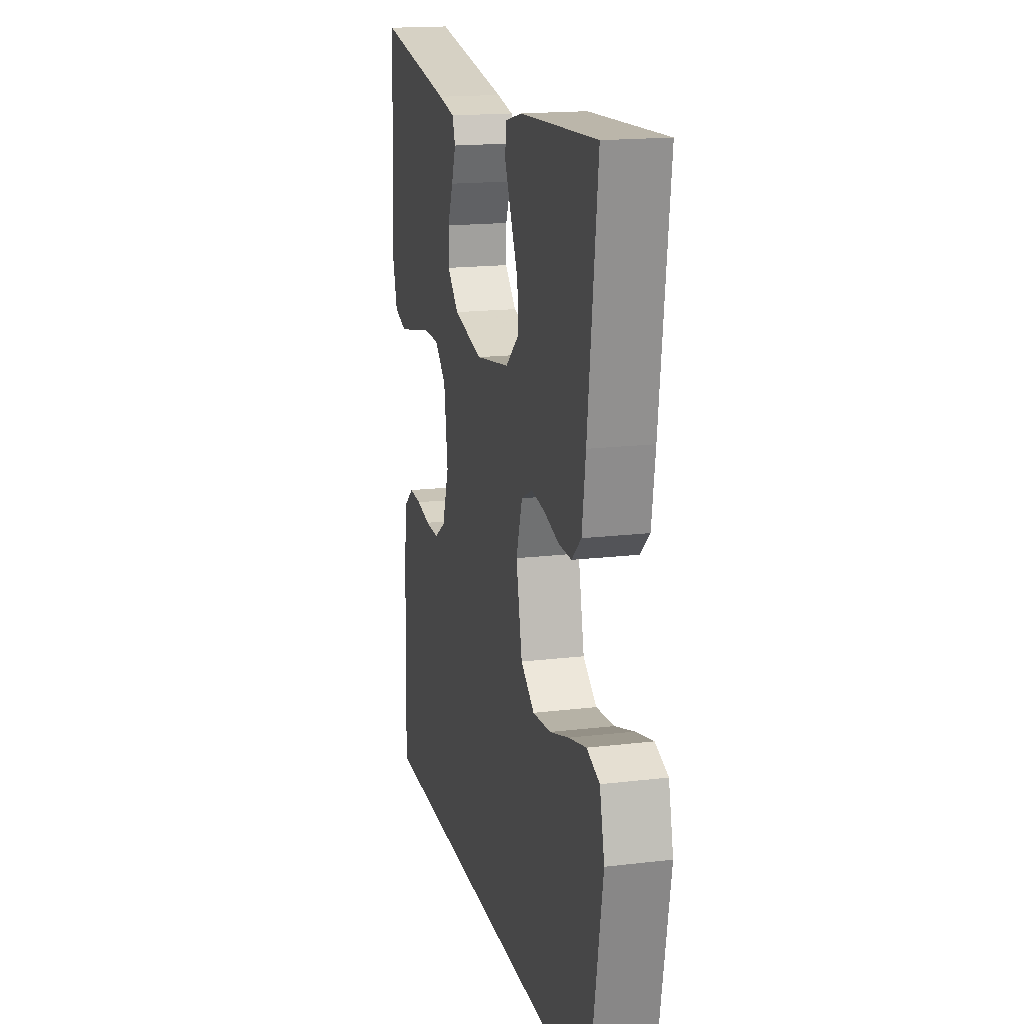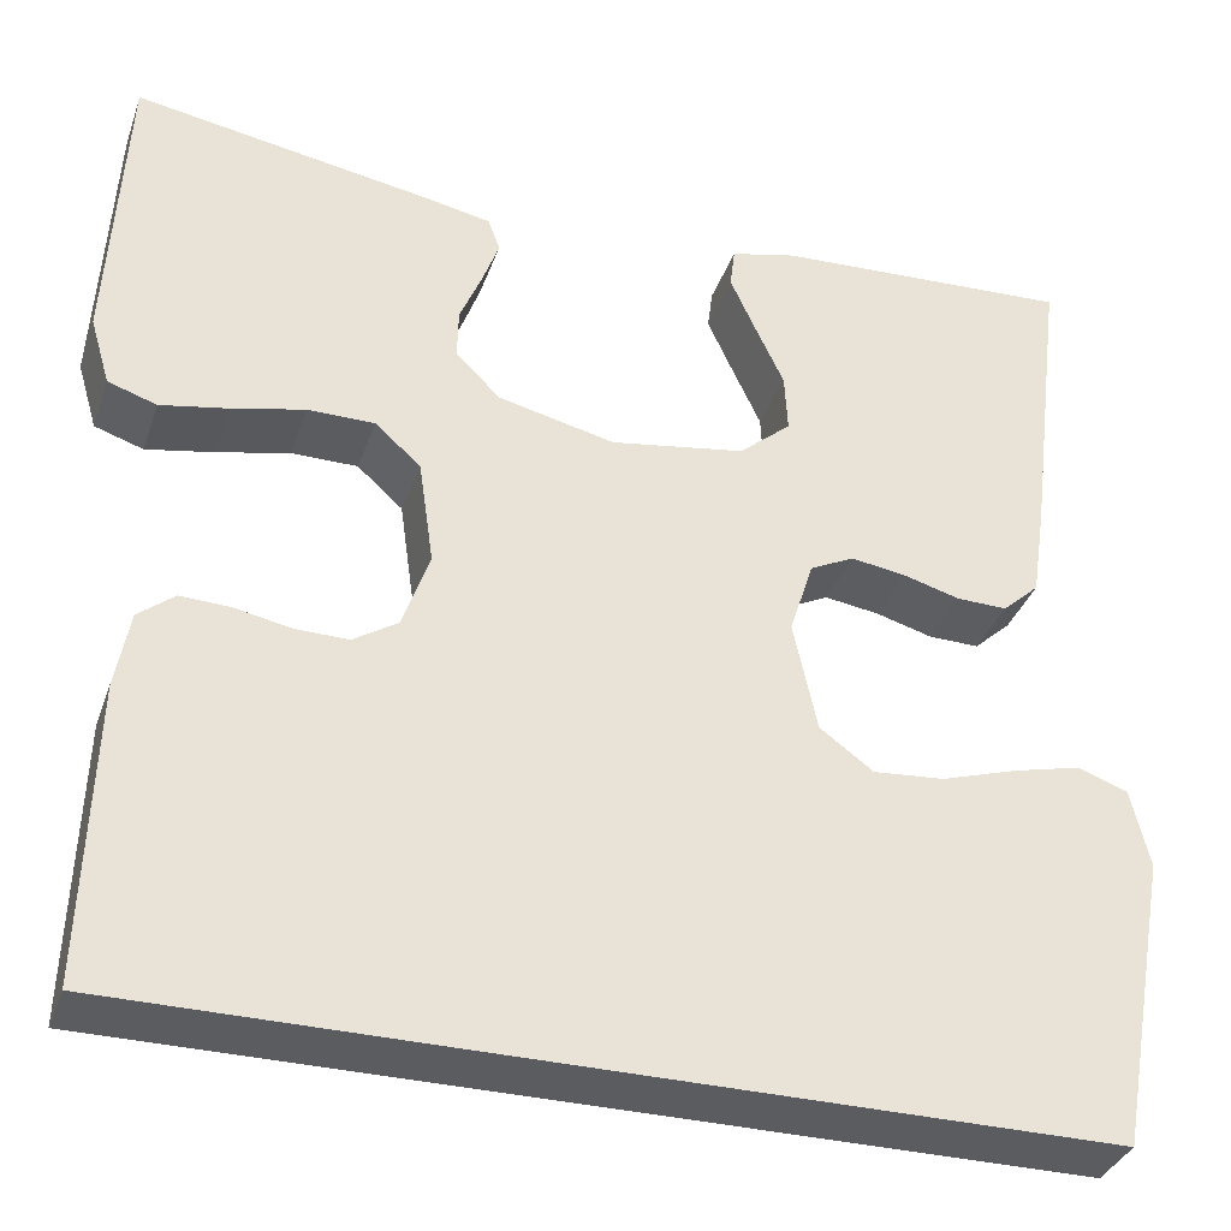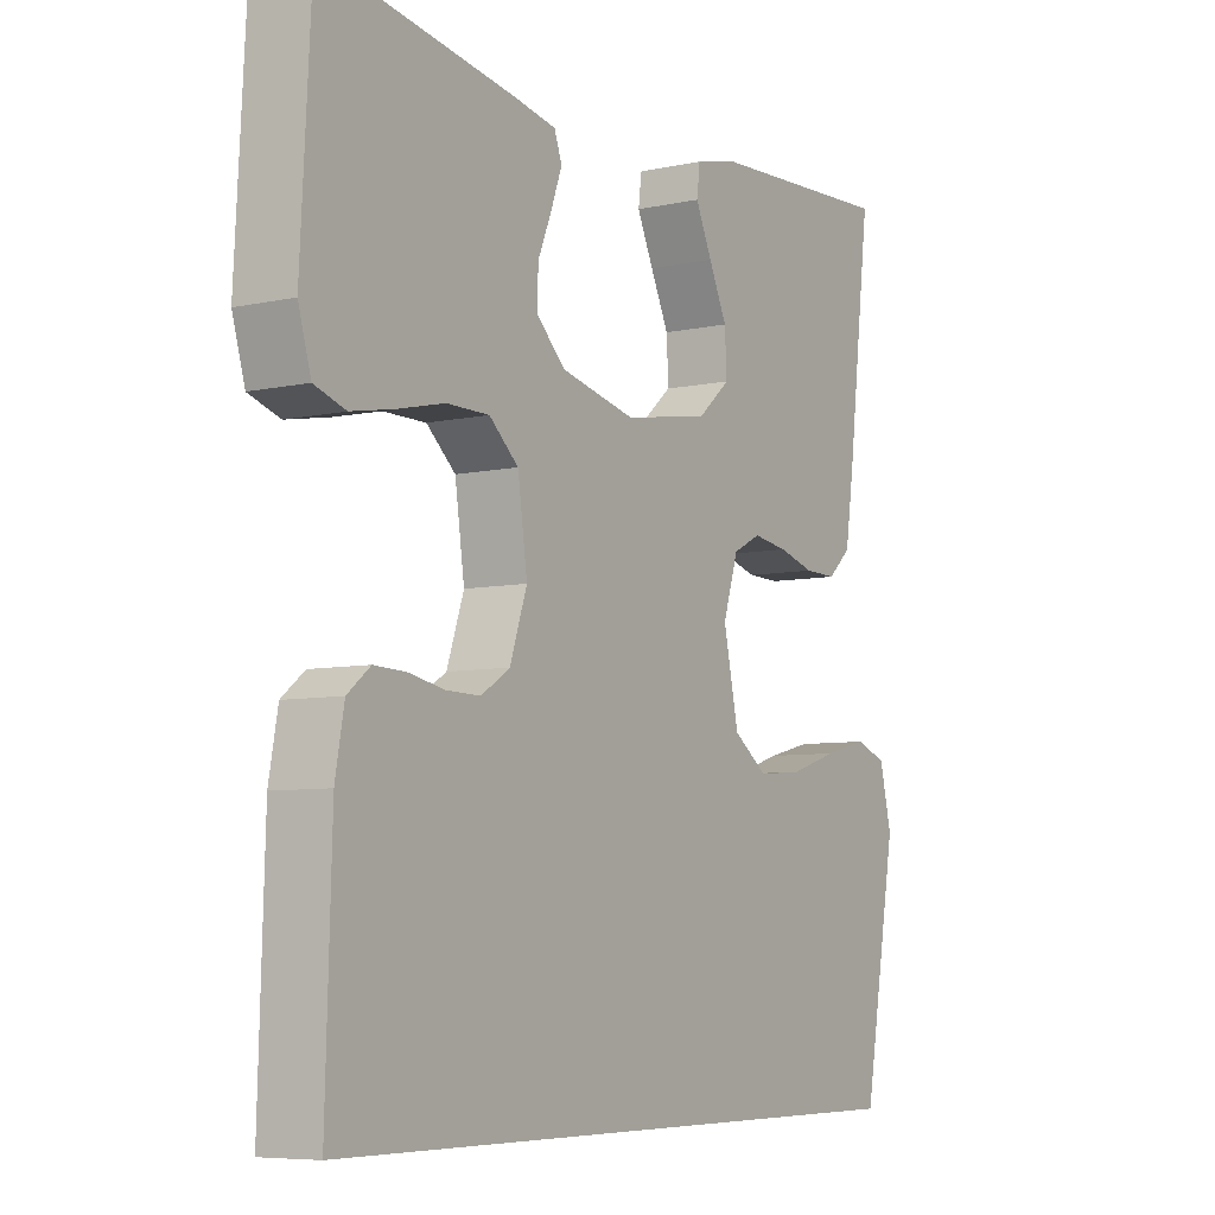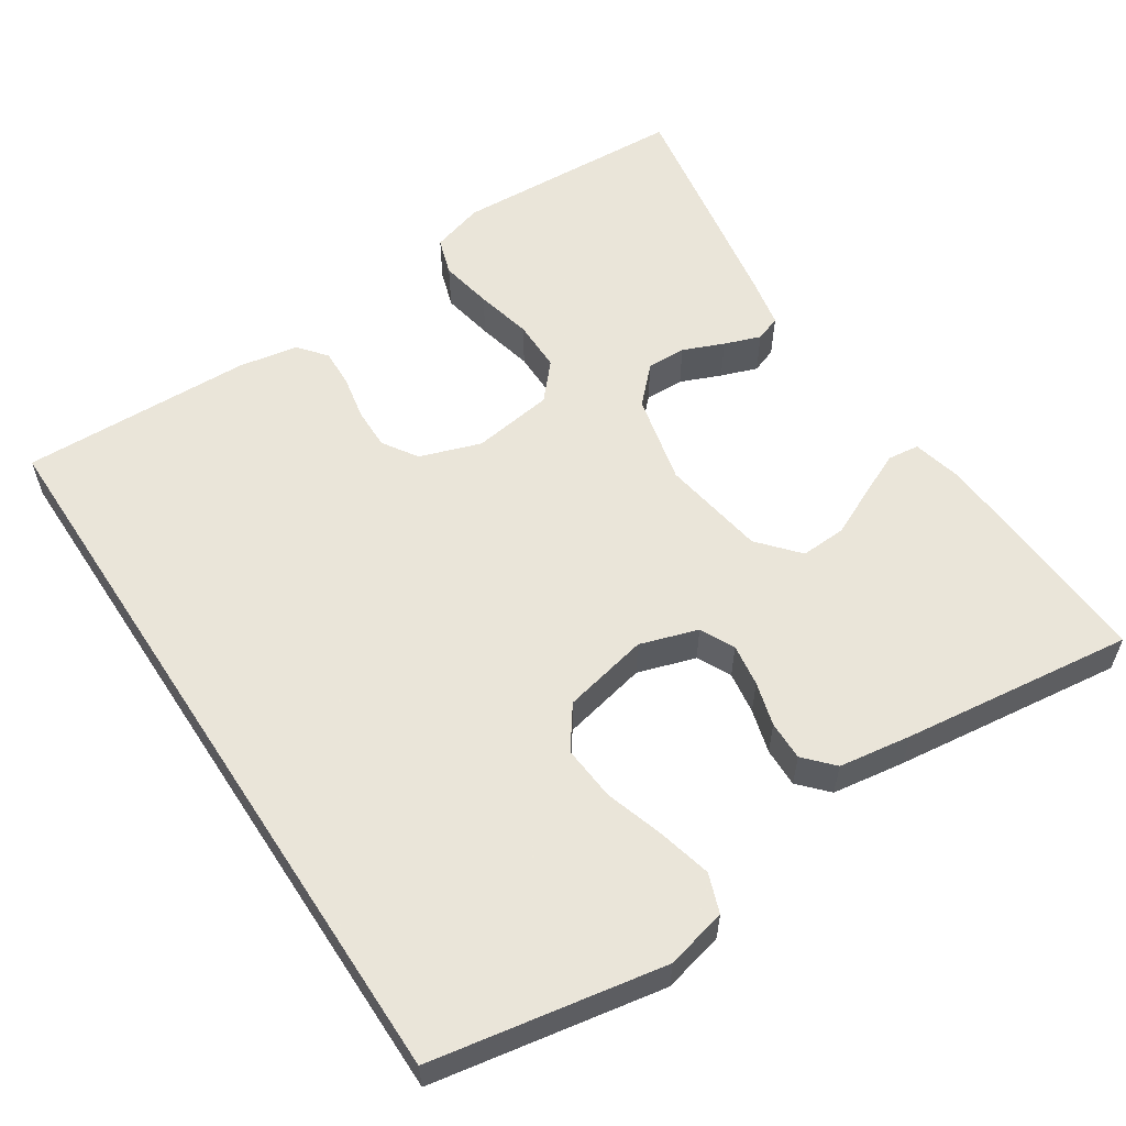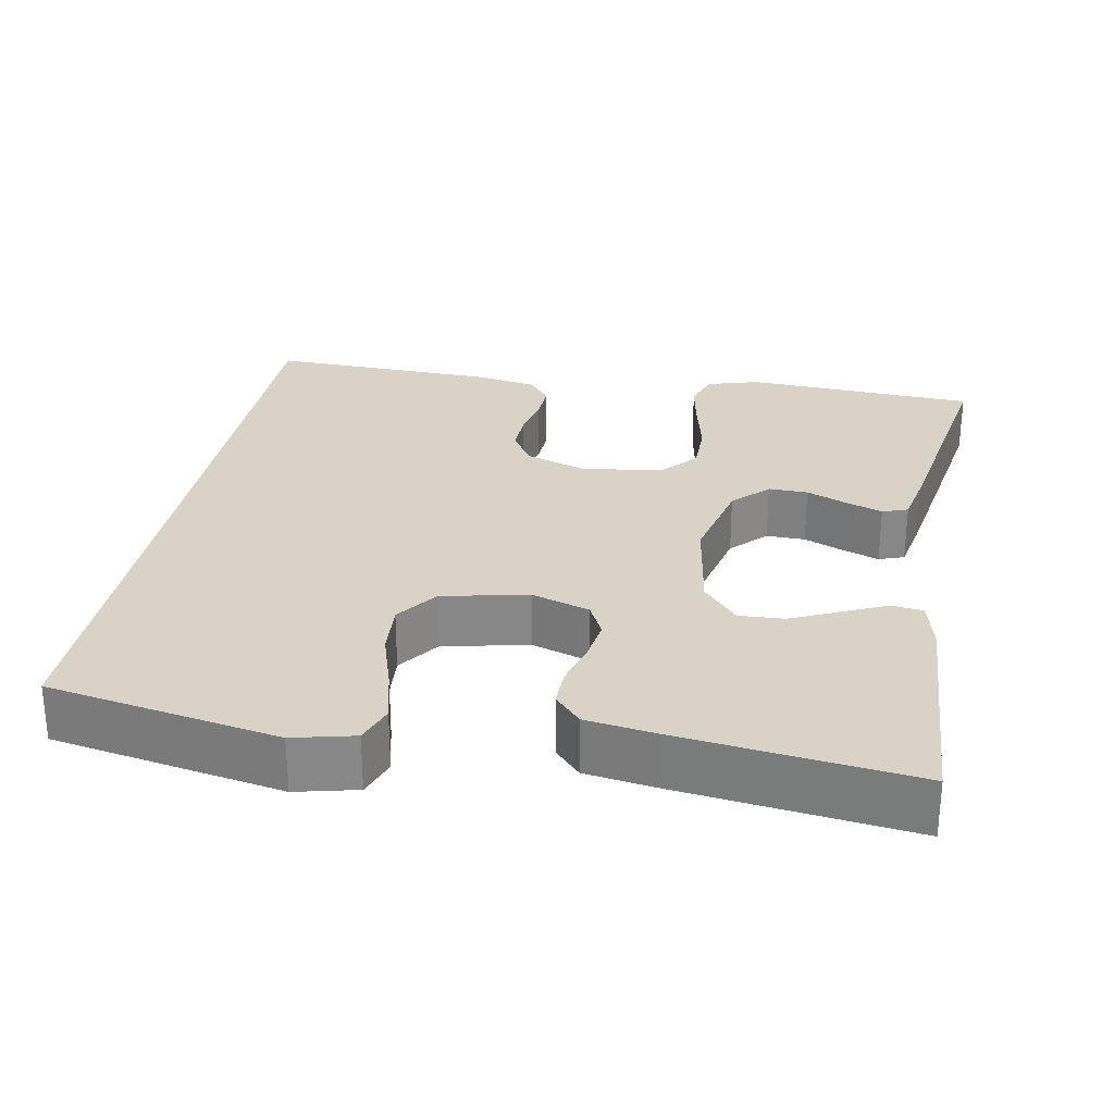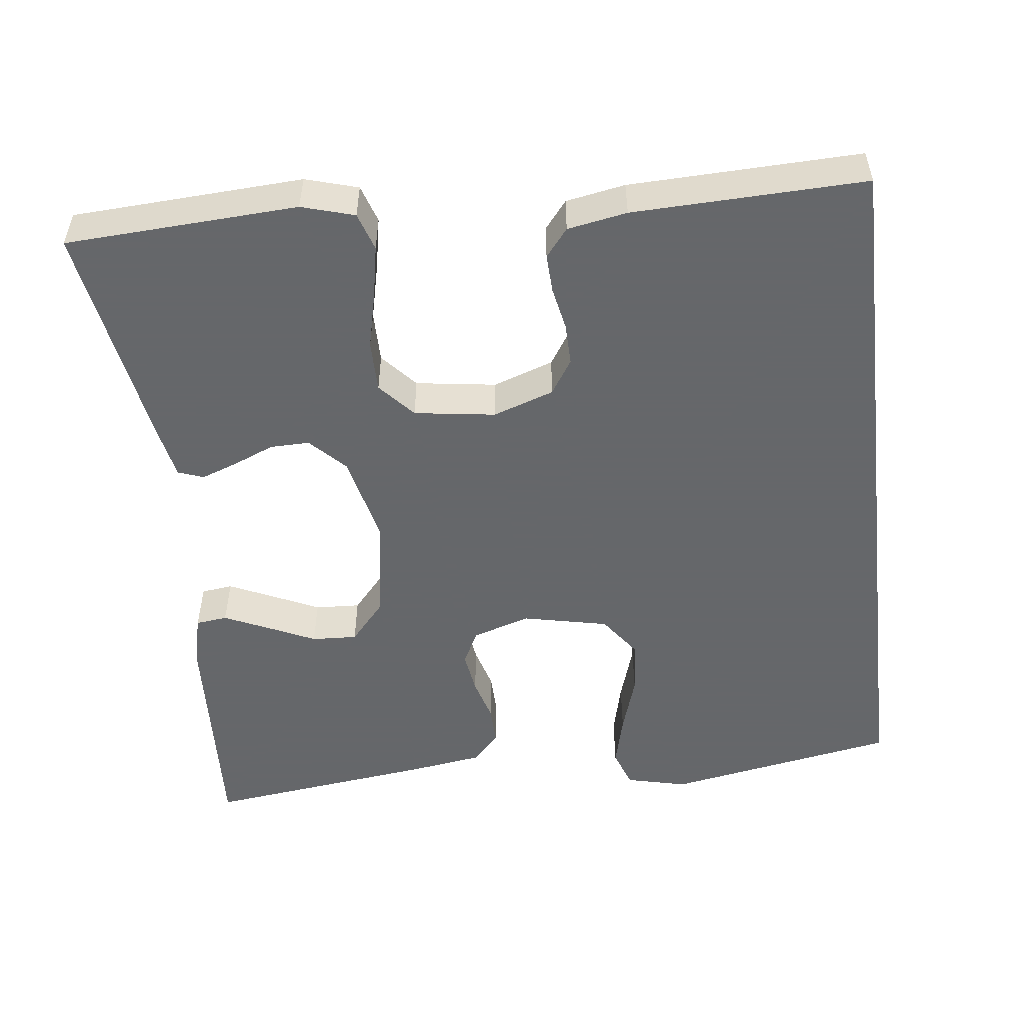
<metadata>
{"format":"obj","ext":"obj","renderer":"f3d","projection":"perspective","resolution":1024,"background":"white","views":[{"elev":17.1,"azim":-103.5,"up":"+Z"},{"elev":-35.1,"azim":161.9,"up":"+Z"},{"elev":-6.9,"azim":122.4,"up":"+Z"},{"elev":57.7,"azim":-123.2,"up":"+Y"},{"elev":27.8,"azim":-79.5,"up":"+Y"},{"elev":-52.0,"azim":96.8,"up":"+Y"}]}
</metadata>
<code>
v 0.5 0.07 0.5
v 0.516 0.07 0.2
v 0.496 0.07 0.132
v 0.447 0.07 0.116
v 0.379 0.07 0.129
v 0.306 0.07 0.146
v 0.239 0.07 0.146
v 0.193 0.07 0.105
v 0.178 0.07 0
v 0.205 0.07 -0.079
v 0.25 0.07 -0.108
v 0.304 0.07 -0.107
v 0.36 0.07 -0.096
v 0.41 0.07 -0.094
v 0.446 0.07 -0.123
v 0.46 0.07 -0.2
v 0.469 0.07 -0.5
v -0.49 0.07 -0.5
v -0.544 0.07 -0.2
v -0.525 0.07 -0.121
v -0.475 0.07 -0.103
v -0.406 0.07 -0.12
v -0.33 0.07 -0.144
v -0.259 0.07 -0.15
v -0.205 0.07 -0.111
v -0.181 0.07 0
v -0.205 0.07 0.075
v -0.249 0.07 0.097
v -0.304 0.07 0.089
v -0.361 0.07 0.073
v -0.412 0.07 0.072
v -0.449 0.07 0.106
v -0.463 0.07 0.2
v -0.5 0.07 0.5
v -0.2 0.07 0.484
v -0.134 0.07 0.468
v -0.129 0.07 0.427
v -0.155 0.07 0.37
v -0.184 0.07 0.308
v -0.187 0.07 0.249
v -0.135 0.07 0.204
v 0 0.07 0.182
v 0.117 0.07 0.209
v 0.162 0.07 0.253
v 0.161 0.07 0.304
v 0.139 0.07 0.357
v 0.122 0.07 0.404
v 0.134 0.07 0.437
v 0.2 0.07 0.45
v 0.5 0 0.5
v 0.516 0 0.2
v 0.496 0 0.132
v 0.447 0 0.116
v 0.379 0 0.129
v 0.306 0 0.146
v 0.239 0 0.146
v 0.193 0 0.105
v 0.178 0 0
v 0.205 0 -0.079
v 0.25 0 -0.108
v 0.304 0 -0.107
v 0.36 0 -0.096
v 0.41 0 -0.094
v 0.446 0 -0.123
v 0.46 0 -0.2
v 0.469 0 -0.5
v -0.49 0 -0.5
v -0.544 0 -0.2
v -0.525 0 -0.121
v -0.475 0 -0.103
v -0.406 0 -0.12
v -0.33 0 -0.144
v -0.259 0 -0.15
v -0.205 0 -0.111
v -0.181 0 0
v -0.205 0 0.075
v -0.249 0 0.097
v -0.304 0 0.089
v -0.361 0 0.073
v -0.412 0 0.072
v -0.449 0 0.106
v -0.463 0 0.2
v -0.5 0 0.5
v -0.2 0 0.484
v -0.134 0 0.468
v -0.129 0 0.427
v -0.155 0 0.37
v -0.184 0 0.308
v -0.187 0 0.249
v -0.135 0 0.204
v 0 0 0.182
v 0.117 0 0.209
v 0.162 0 0.253
v 0.161 0 0.304
v 0.139 0 0.357
v 0.122 0 0.404
v 0.134 0 0.437
v 0.2 0 0.45
f 45 46 47 48
f 45 48 49 1
f 36 37 38 39
f 34 35 36 39
f 34 39 40
f 33 34 40 41
f 29 30 31 32
f 28 29 32 33
f 20 21 22 23
f 18 19 20 23
f 18 23 24
f 17 18 24 25
f 12 13 14 15
f 11 12 15 16
f 3 4 5 6
f 1 2 3 6
f 44 45 1 6
f 43 44 6 7
f 42 43 7 8
f 28 33 41 42
f 27 28 42 8
f 26 27 8 9
f 25 26 9 10
f 11 16 17 25
f 10 11 25
f 97 96 95 94
f 50 98 97 94
f 88 87 86 85
f 88 85 84 83
f 89 88 83
f 90 89 83 82
f 81 80 79 78
f 82 81 78 77
f 72 71 70 69
f 72 69 68 67
f 73 72 67
f 74 73 67 66
f 64 63 62 61
f 65 64 61 60
f 55 54 53 52
f 55 52 51 50
f 55 50 94 93
f 56 55 93 92
f 57 56 92 91
f 91 90 82 77
f 57 91 77 76
f 58 57 76 75
f 59 58 75 74
f 74 66 65 60
f 74 60 59
f 1 50 51 2
f 2 51 52 3
f 3 52 53 4
f 4 53 54 5
f 5 54 55 6
f 6 55 56 7
f 7 56 57 8
f 8 57 58 9
f 9 58 59 10
f 10 59 60 11
f 11 60 61 12
f 12 61 62 13
f 13 62 63 14
f 14 63 64 15
f 15 64 65 16
f 16 65 66 17
f 17 66 67 18
f 18 67 68 19
f 19 68 69 20
f 20 69 70 21
f 21 70 71 22
f 22 71 72 23
f 23 72 73 24
f 24 73 74 25
f 25 74 75 26
f 26 75 76 27
f 27 76 77 28
f 28 77 78 29
f 29 78 79 30
f 30 79 80 31
f 31 80 81 32
f 32 81 82 33
f 33 82 83 34
f 34 83 84 35
f 35 84 85 36
f 36 85 86 37
f 37 86 87 38
f 38 87 88 39
f 39 88 89 40
f 40 89 90 41
f 41 90 91 42
f 42 91 92 43
f 43 92 93 44
f 44 93 94 45
f 45 94 95 46
f 46 95 96 47
f 47 96 97 48
f 48 97 98 49
f 49 98 50 1

</code>
